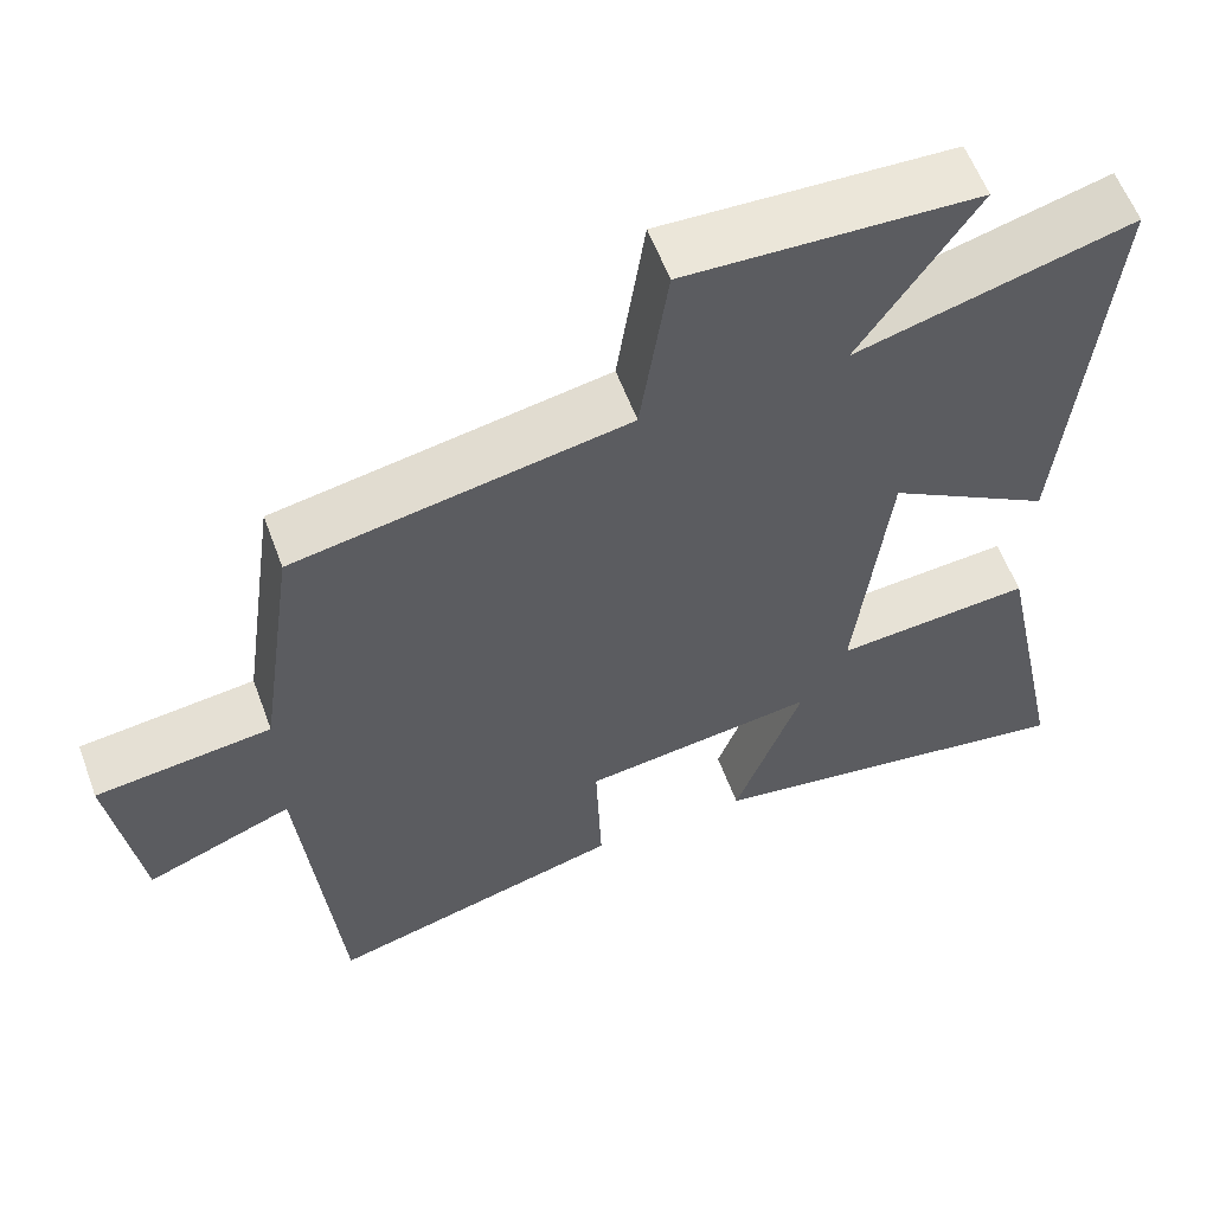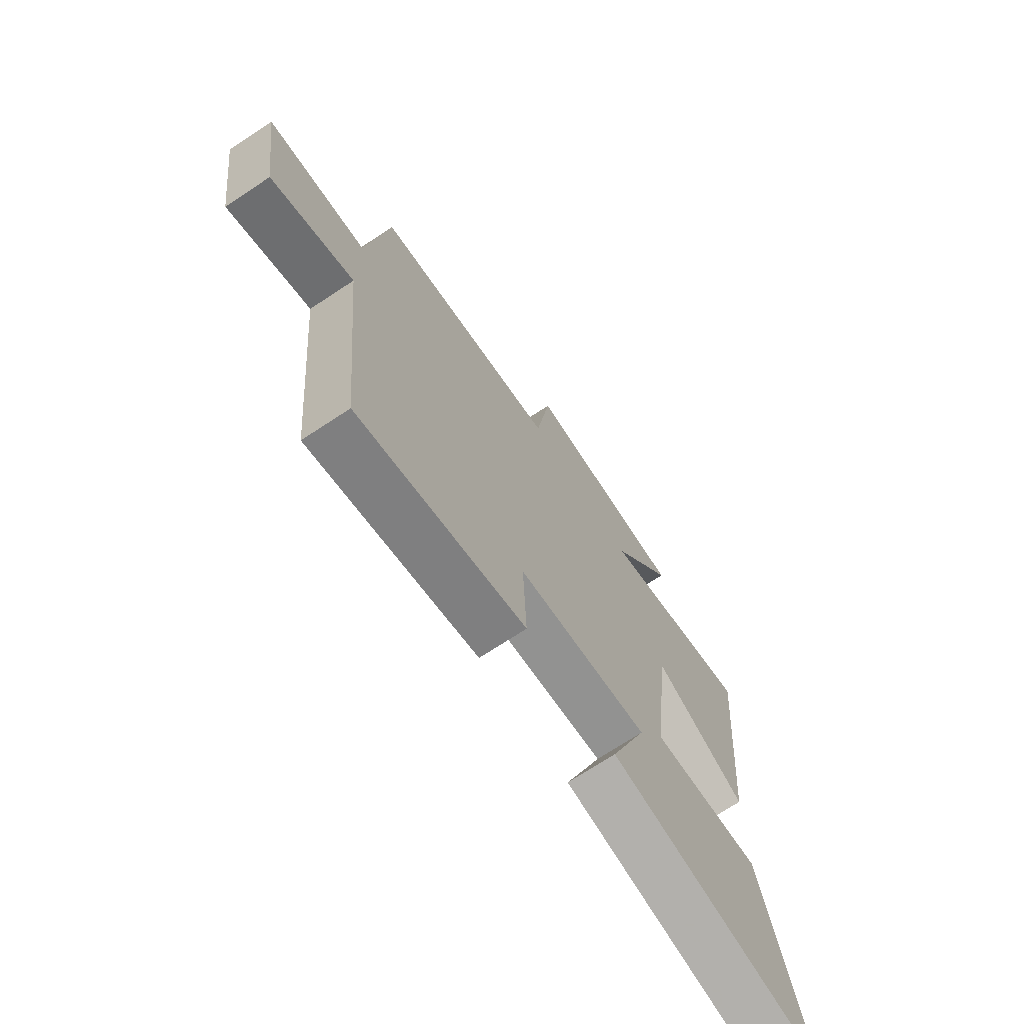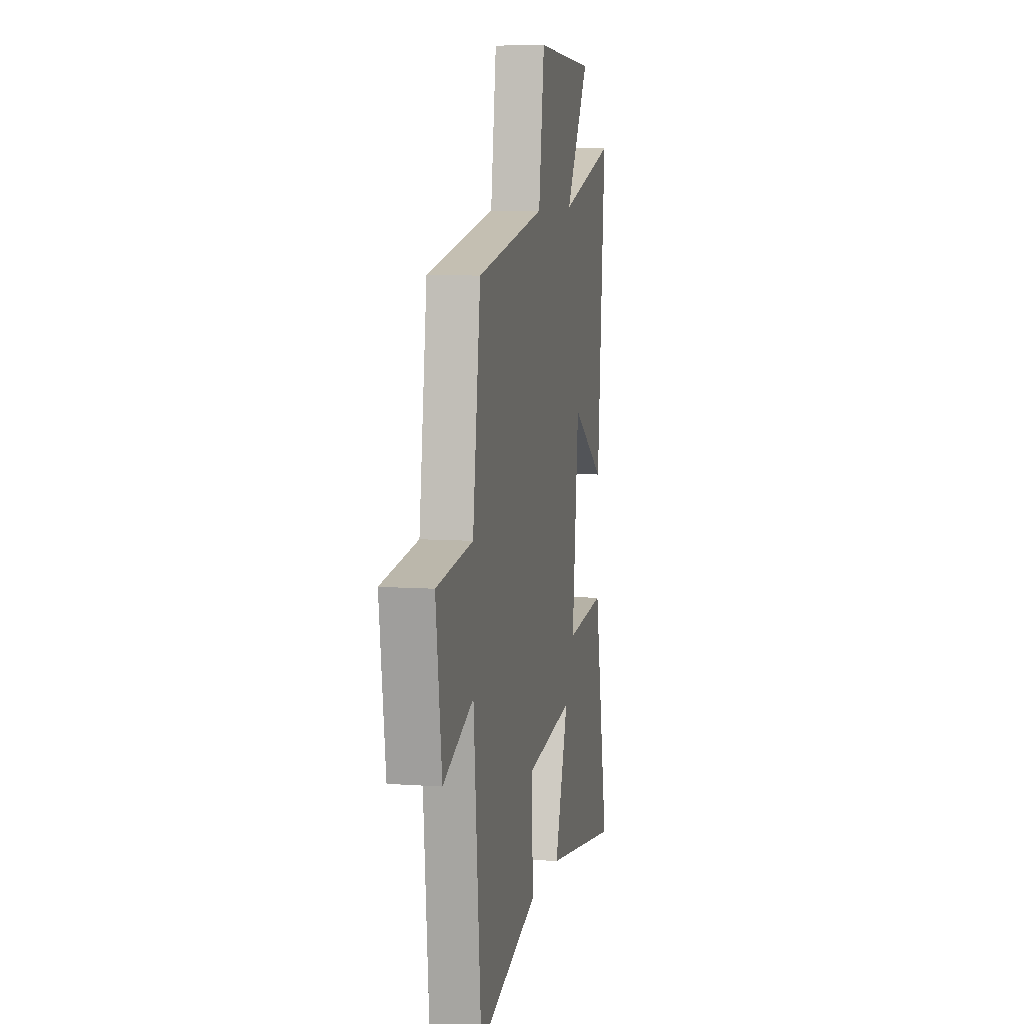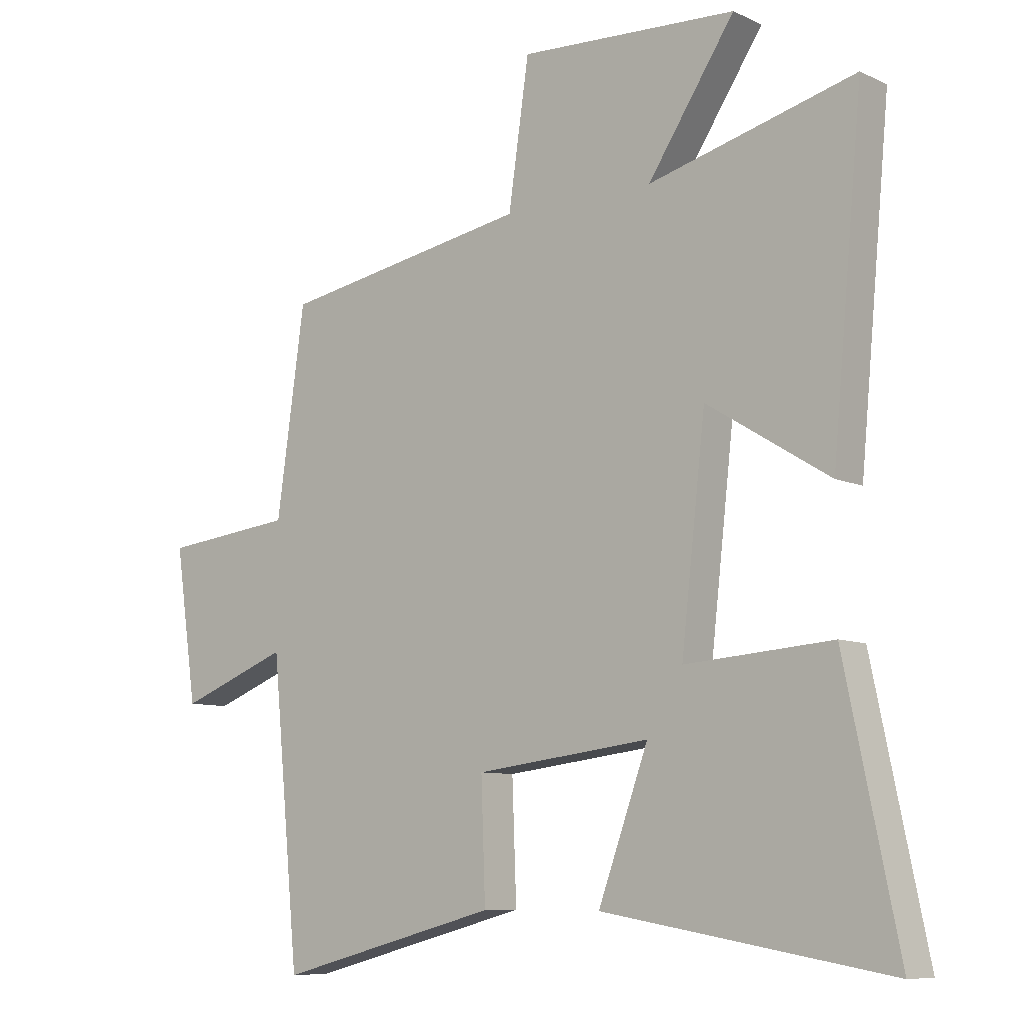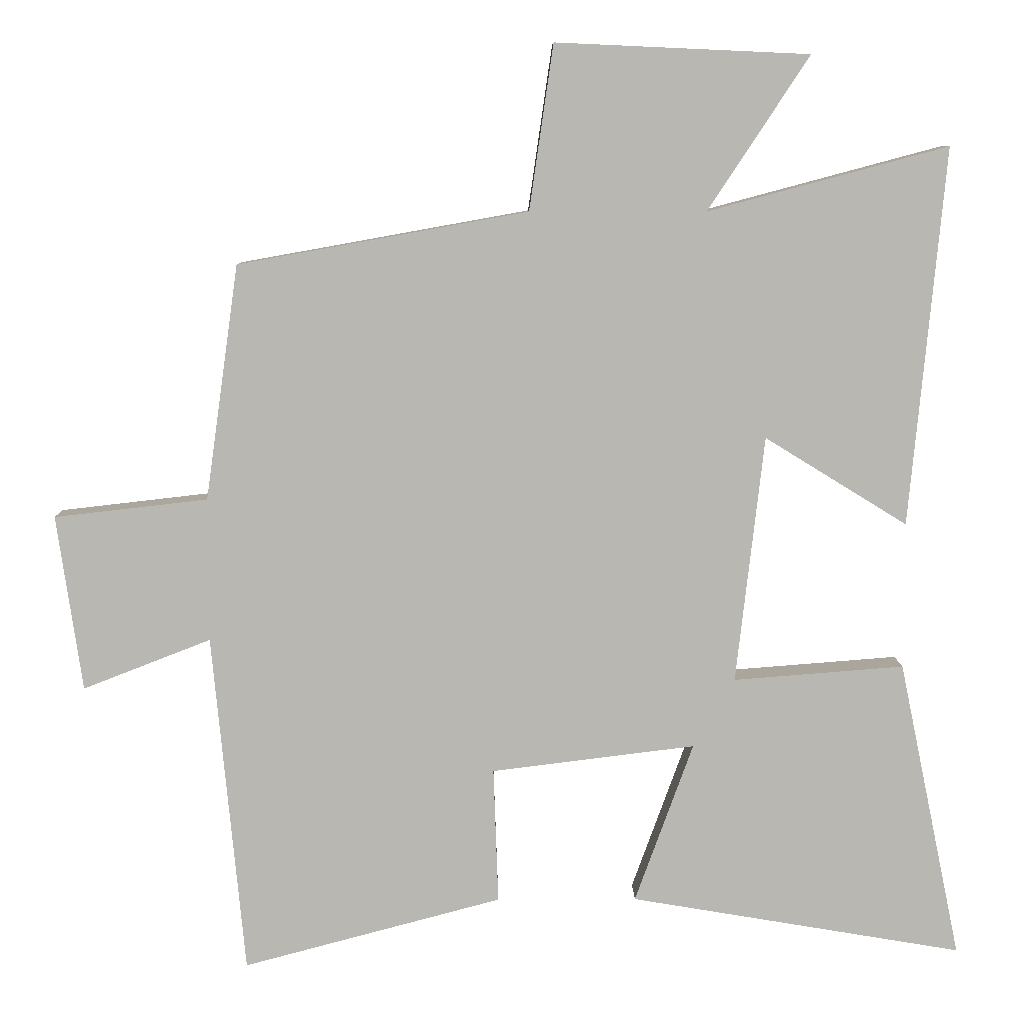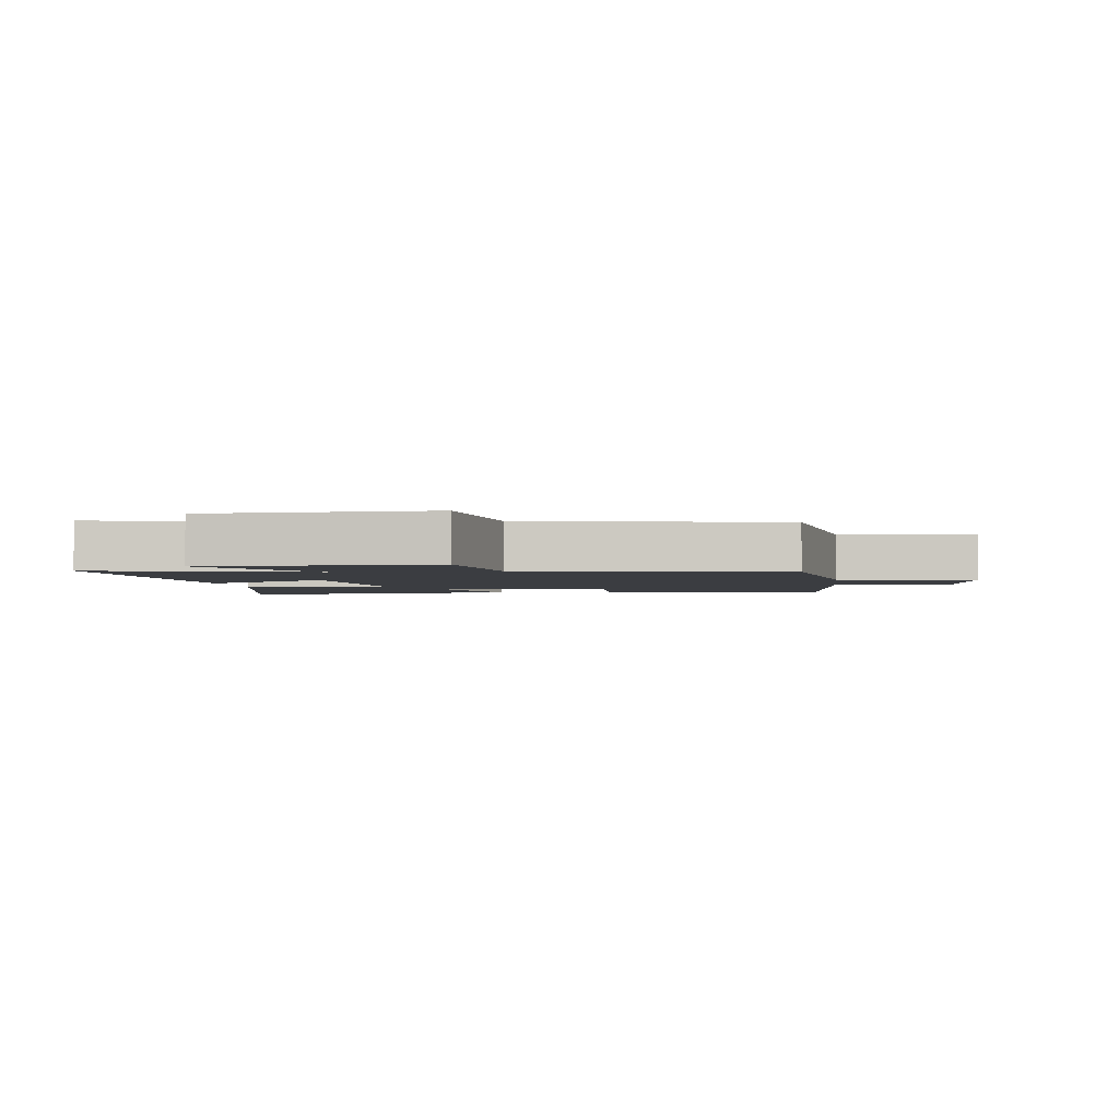
<metadata>
{"format":"obj","ext":"obj","renderer":"f3d","projection":"perspective","resolution":1024,"background":"white","views":[{"elev":58.7,"azim":159.7,"up":"+Z"},{"elev":-71.8,"azim":123.4,"up":"+Z"},{"elev":8.0,"azim":101.1,"up":"+Z"},{"elev":-8.5,"azim":-141.1,"up":"+Z"},{"elev":8.2,"azim":179.2,"up":"+Z"},{"elev":-2.5,"azim":7.2,"up":"+Y"}]}
</metadata>
<code>
v 0.454 0.07 -0.598
v 0.085 0.07 -0.5
v 0.092 0.07 -0.307
v -0.198 0.07 -0.271
v -0.115 0.07 -0.5
v -0.589 0.07 -0.58
v -0.5 0.07 -0.154
v -0.257 0.07 -0.173
v -0.297 0.07 0.179
v -0.5 0.07 0.054
v -0.55 0.07 0.591
v -0.209 0.07 0.5
v -0.353 0.07 0.718
v 0.007 0.07 0.734
v 0.041 0.07 0.5
v 0.453 0.07 0.426
v 0.5 0.07 0.092
v 0.718 0.07 0.067
v 0.682 0.07 -0.183
v 0.5 0.07 -0.112
v 0.454 0 -0.598
v 0.085 0 -0.5
v 0.092 0 -0.307
v -0.198 0 -0.271
v -0.115 0 -0.5
v -0.589 0 -0.58
v -0.5 0 -0.154
v -0.257 0 -0.173
v -0.297 0 0.179
v -0.5 0 0.054
v -0.55 0 0.591
v -0.209 0 0.5
v -0.353 0 0.718
v 0.007 0 0.734
v 0.041 0 0.5
v 0.453 0 0.426
v 0.5 0 0.092
v 0.718 0 0.067
v 0.682 0 -0.183
v 0.5 0 -0.112
f 17 18 19 20
f 15 16 17 20
f 15 20 1
f 12 13 14 15
f 12 15 1
f 9 10 11 12
f 8 9 12
f 5 6 7 8
f 4 5 8
f 3 4 8 12
f 1 2 3
f 1 3 12
f 40 39 38 37
f 40 37 36 35
f 21 40 35
f 35 34 33 32
f 21 35 32
f 32 31 30 29
f 32 29 28
f 28 27 26 25
f 28 25 24
f 32 28 24 23
f 23 22 21
f 32 23 21
f 1 21 22 2
f 2 22 23 3
f 3 23 24 4
f 4 24 25 5
f 5 25 26 6
f 6 26 27 7
f 7 27 28 8
f 8 28 29 9
f 9 29 30 10
f 10 30 31 11
f 11 31 32 12
f 12 32 33 13
f 13 33 34 14
f 14 34 35 15
f 15 35 36 16
f 16 36 37 17
f 17 37 38 18
f 18 38 39 19
f 19 39 40 20
f 20 40 21 1

</code>
